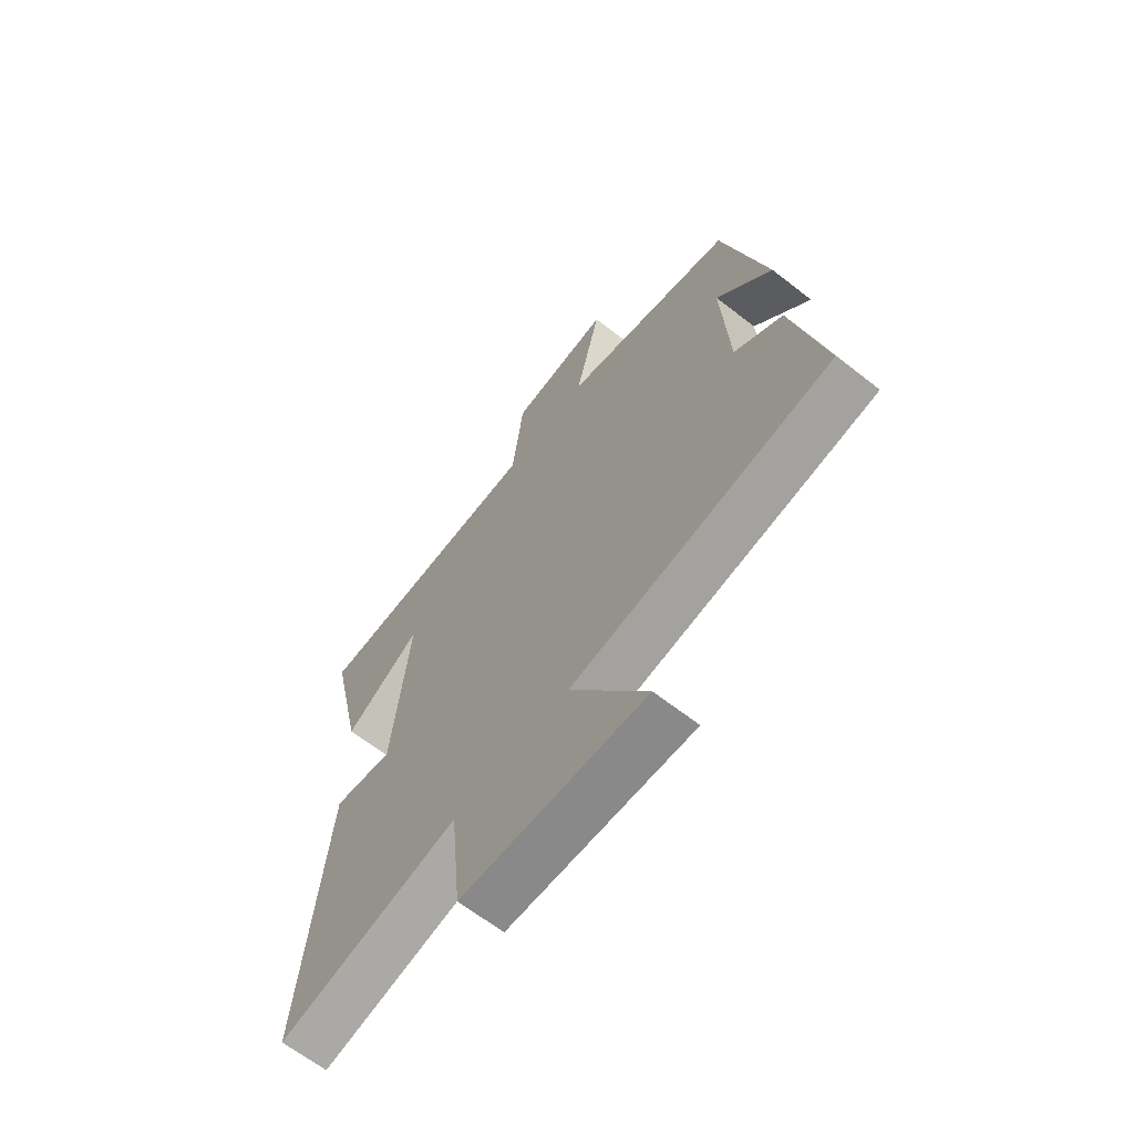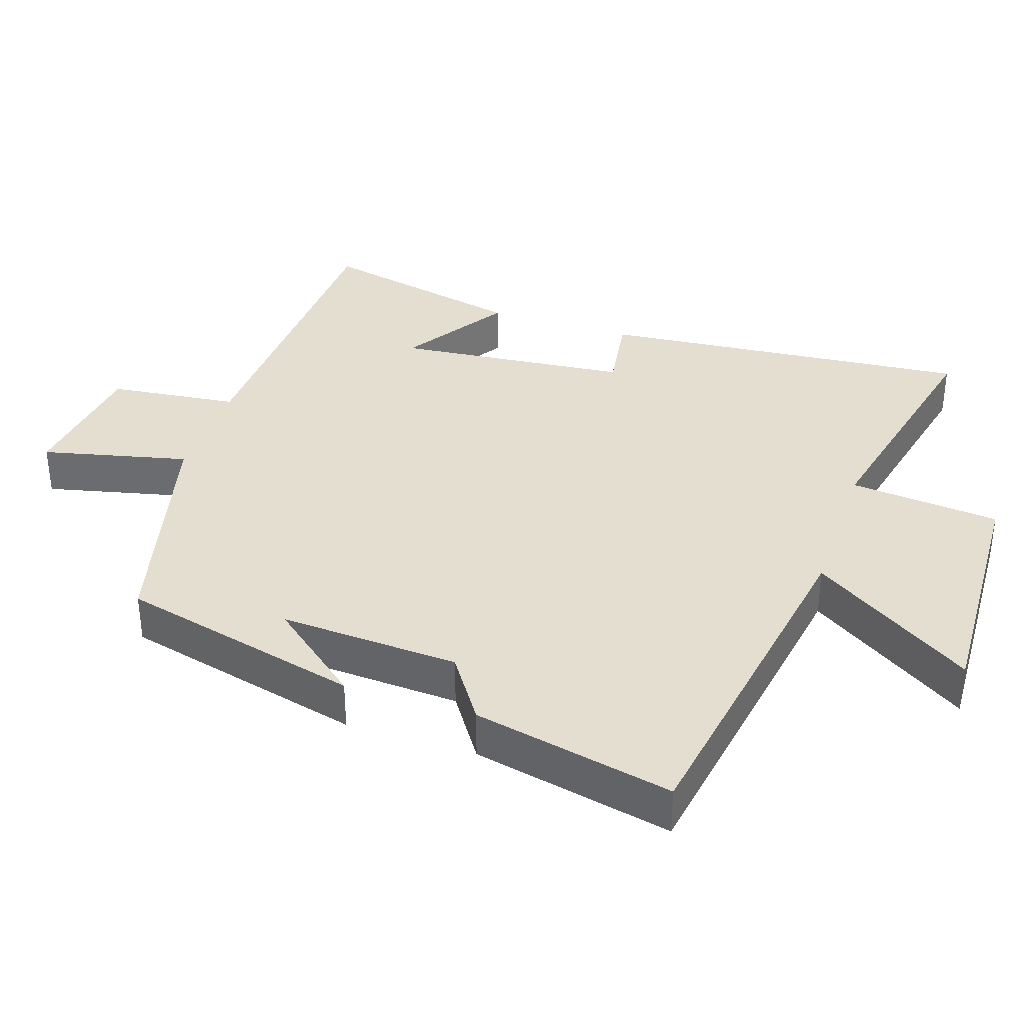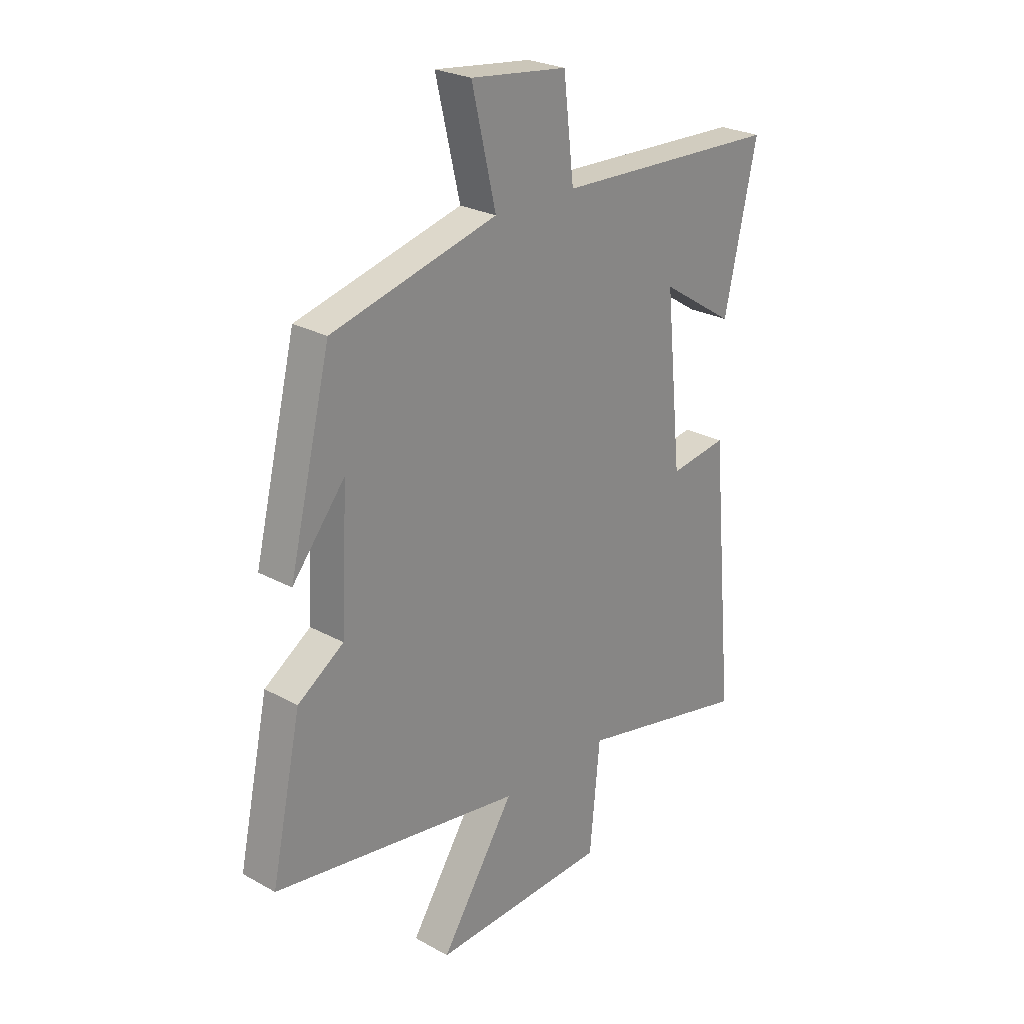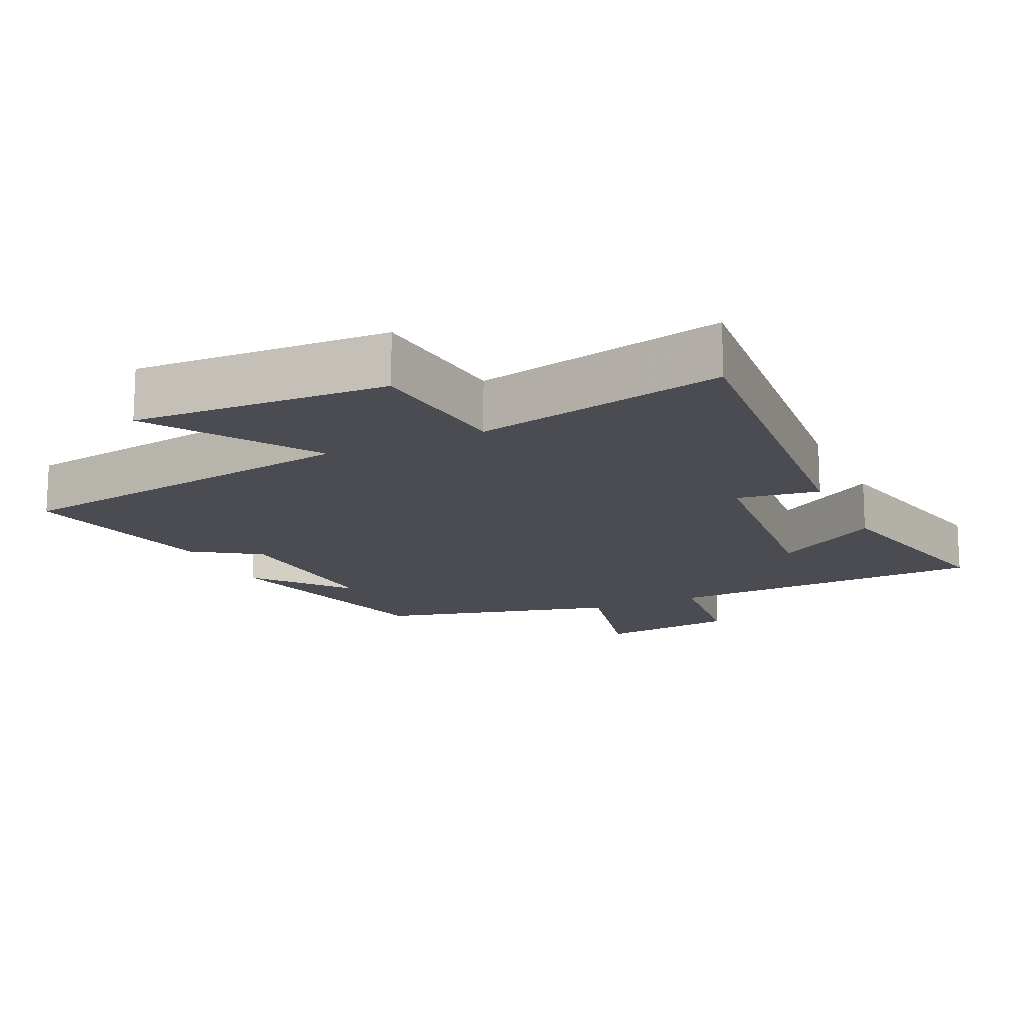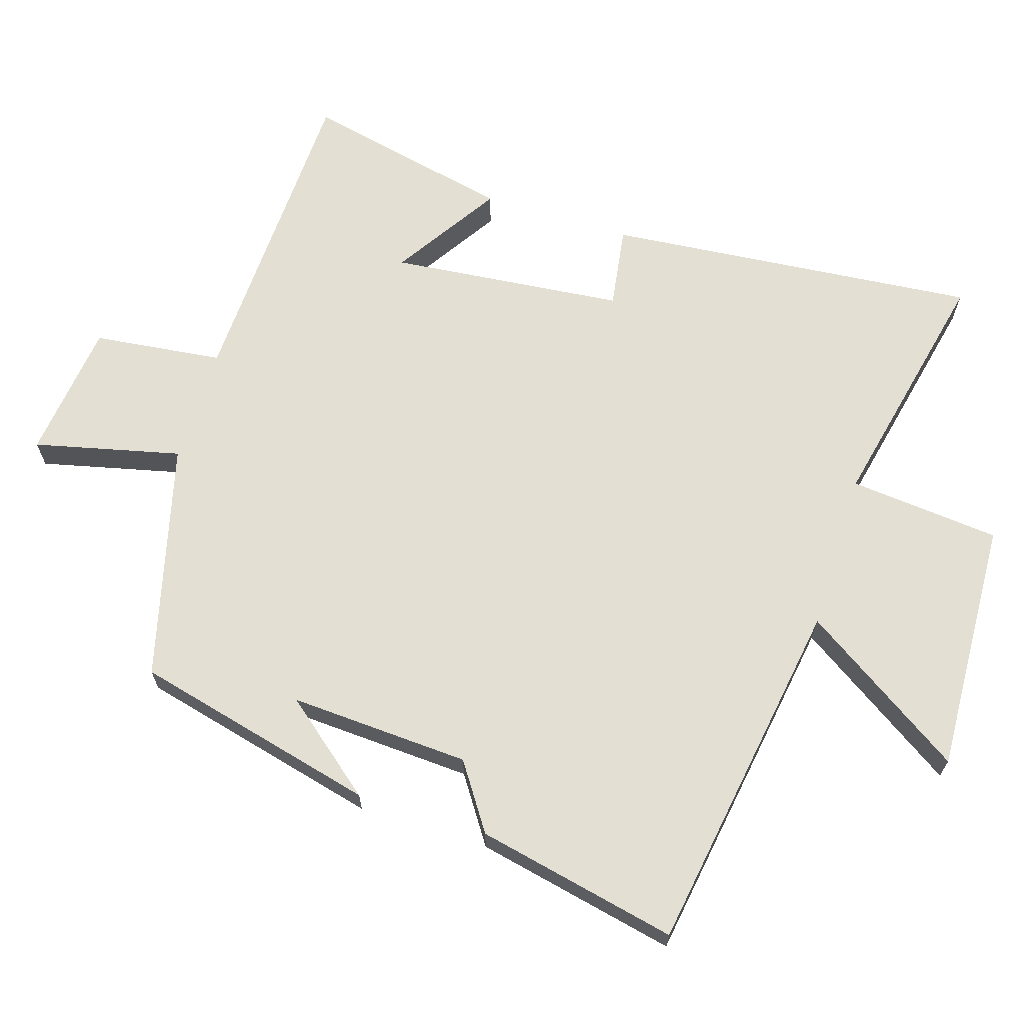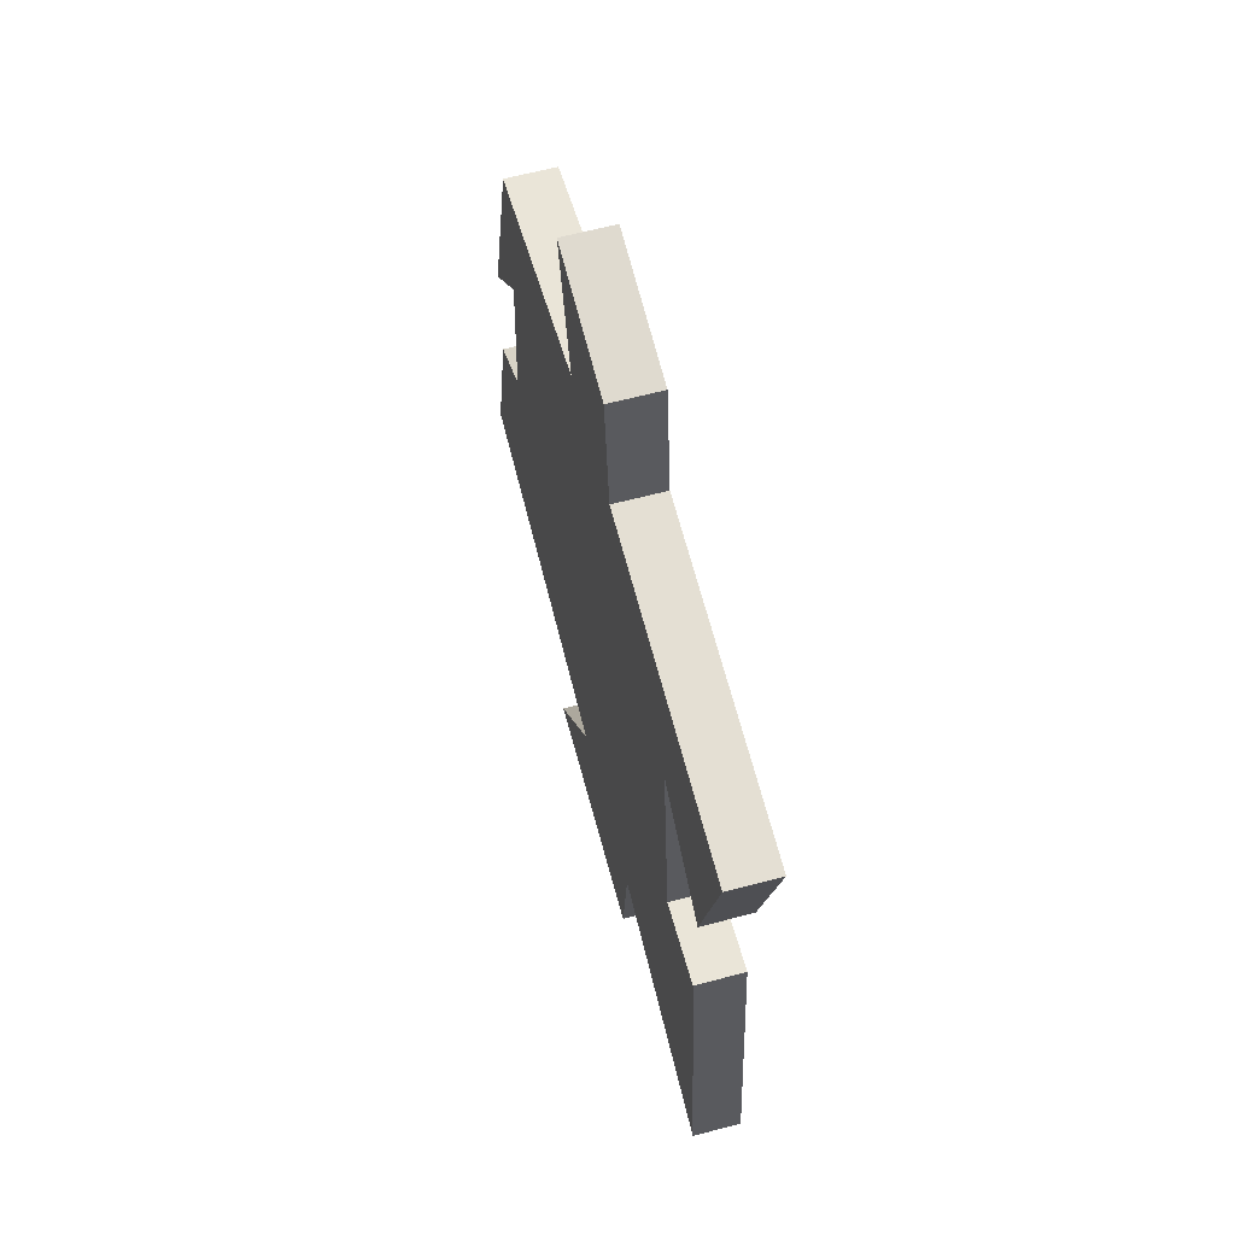
<metadata>
{"format":"obj","ext":"obj","renderer":"f3d","projection":"perspective","resolution":1024,"background":"white","views":[{"elev":-65.2,"azim":51.9,"up":"+Z"},{"elev":35.7,"azim":108.5,"up":"+Y"},{"elev":25.4,"azim":131.6,"up":"+Z"},{"elev":-15.4,"azim":-155.0,"up":"+Y"},{"elev":66.6,"azim":107.4,"up":"+Y"},{"elev":64.6,"azim":-104.8,"up":"+Z"}]}
</metadata>
<code>
v 0.414 0.07 0.412
v 0.5 0.07 0.061
v 0.391 0.07 0.195
v 0.405 0.07 -0.065
v 0.5 0.07 -0.129
v 0.562 0.07 -0.419
v 0.045 0.07 -0.5
v 0.198 0.07 -0.734
v -0.168 0.07 -0.718
v -0.189 0.07 -0.5
v -0.55 0.07 -0.579
v -0.5 0.07 -0.041
v -0.381 0.07 -0.059
v -0.347 0.07 0.279
v -0.5 0.07 0.181
v -0.567 0.07 0.483
v -0.1 0.07 0.5
v -0.078 0.07 0.687
v 0.122 0.07 0.711
v 0.072 0.07 0.5
v 0.414 0 0.412
v 0.5 0 0.061
v 0.391 0 0.195
v 0.405 0 -0.065
v 0.5 0 -0.129
v 0.562 0 -0.419
v 0.045 0 -0.5
v 0.198 0 -0.734
v -0.168 0 -0.718
v -0.189 0 -0.5
v -0.55 0 -0.579
v -0.5 0 -0.041
v -0.381 0 -0.059
v -0.347 0 0.279
v -0.5 0 0.181
v -0.567 0 0.483
v -0.1 0 0.5
v -0.078 0 0.687
v 0.122 0 0.711
v 0.072 0 0.5
f 17 18 19 20
f 14 15 16 17
f 17 20 1
f 14 17 1
f 13 14 1
f 10 11 12 13
f 7 8 9 10
f 7 10 13
f 6 7 13
f 5 6 13
f 4 5 13
f 3 4 13
f 1 2 3
f 1 3 13
f 40 39 38 37
f 37 36 35 34
f 21 40 37
f 21 37 34
f 21 34 33
f 33 32 31 30
f 30 29 28 27
f 33 30 27
f 33 27 26
f 33 26 25
f 33 25 24
f 33 24 23
f 23 22 21
f 33 23 21
f 1 21 22 2
f 2 22 23 3
f 3 23 24 4
f 4 24 25 5
f 5 25 26 6
f 6 26 27 7
f 7 27 28 8
f 8 28 29 9
f 9 29 30 10
f 10 30 31 11
f 11 31 32 12
f 12 32 33 13
f 13 33 34 14
f 14 34 35 15
f 15 35 36 16
f 16 36 37 17
f 17 37 38 18
f 18 38 39 19
f 19 39 40 20
f 20 40 21 1

</code>
